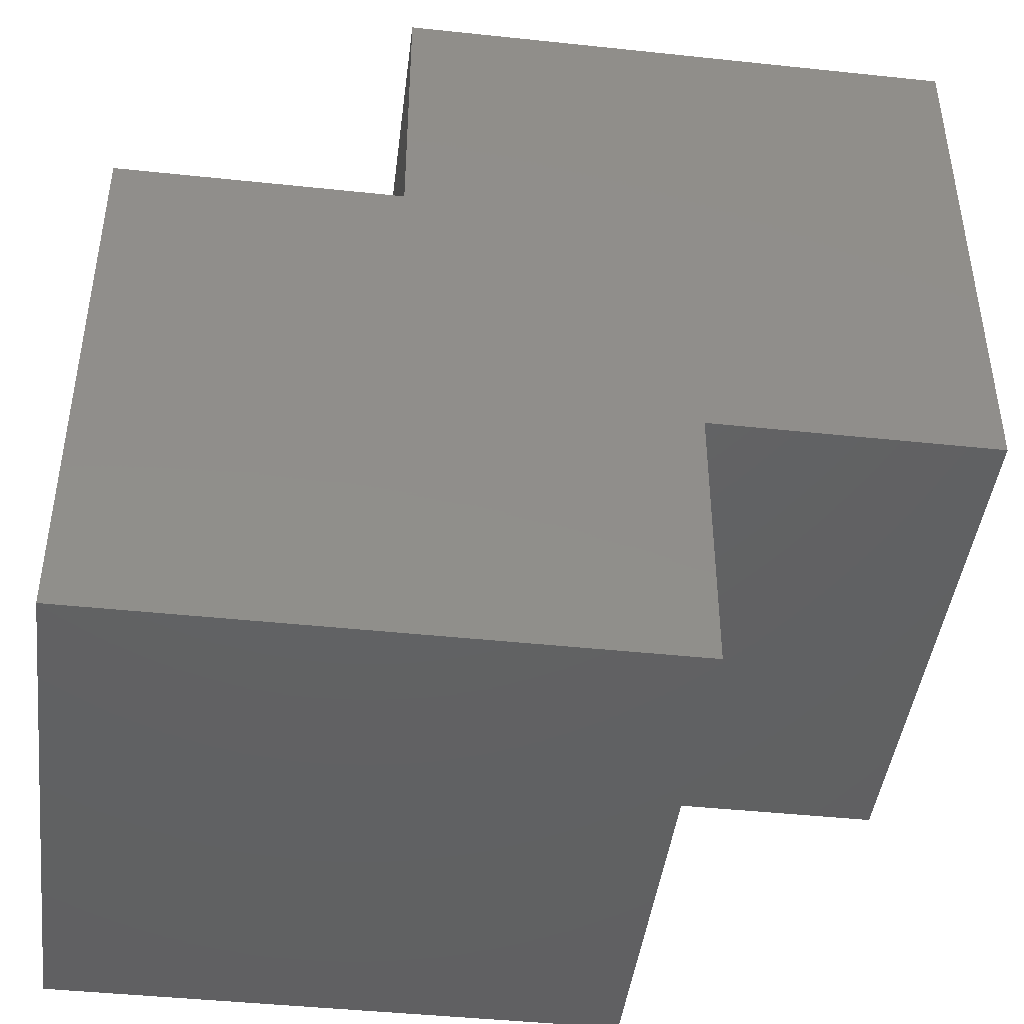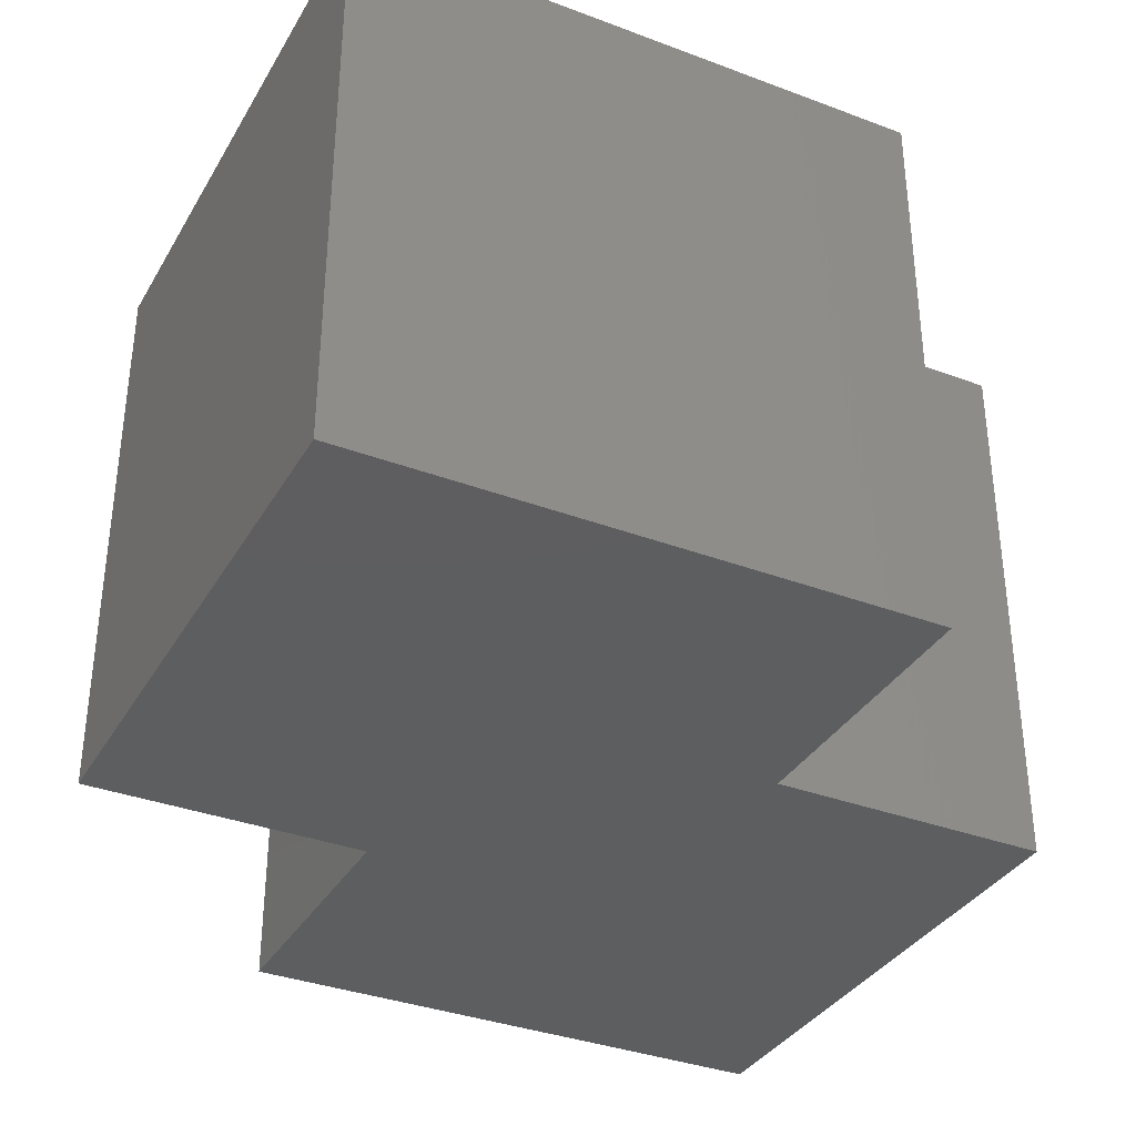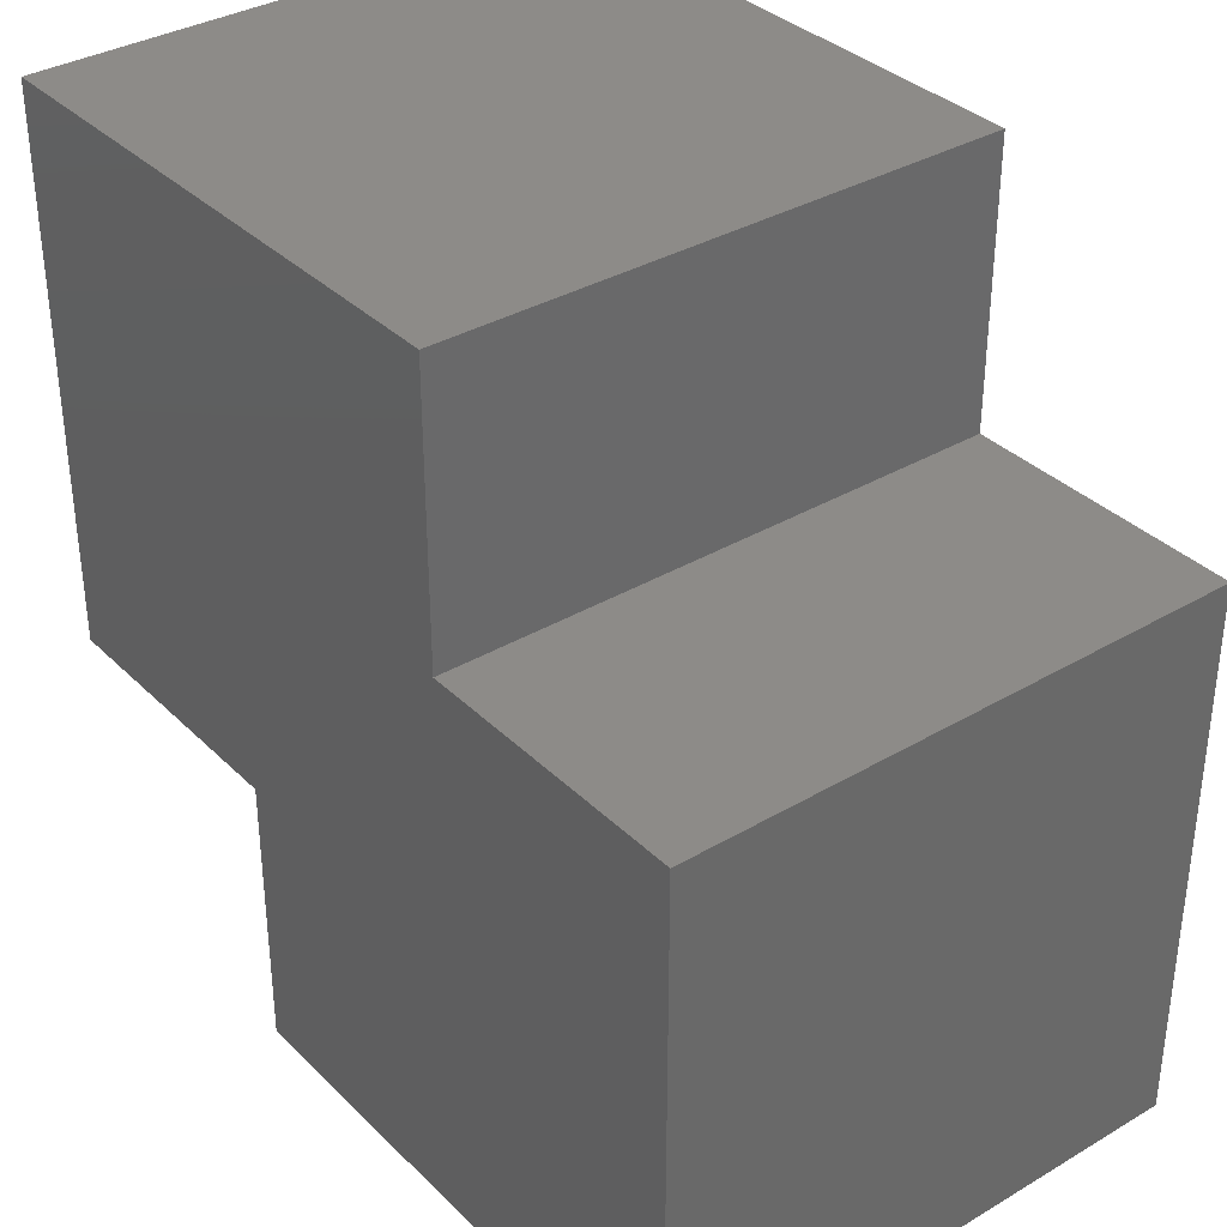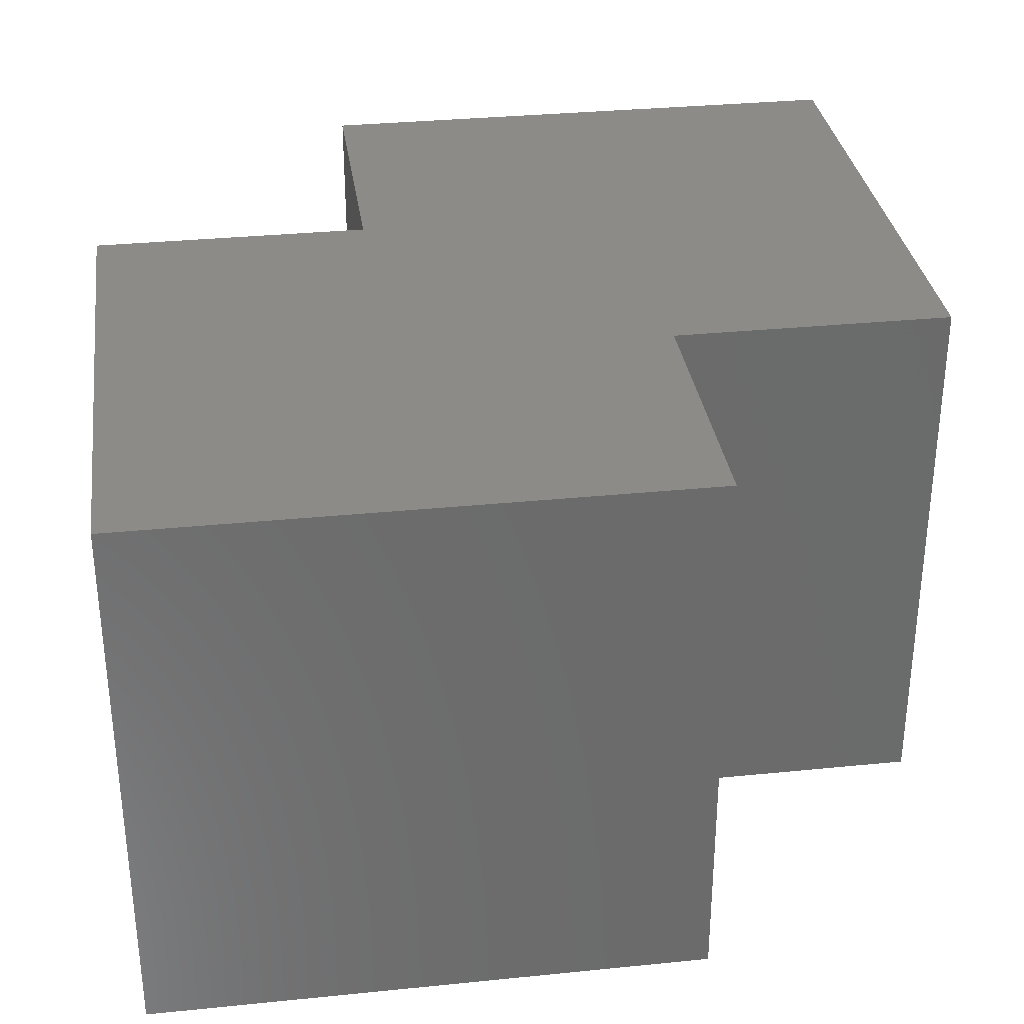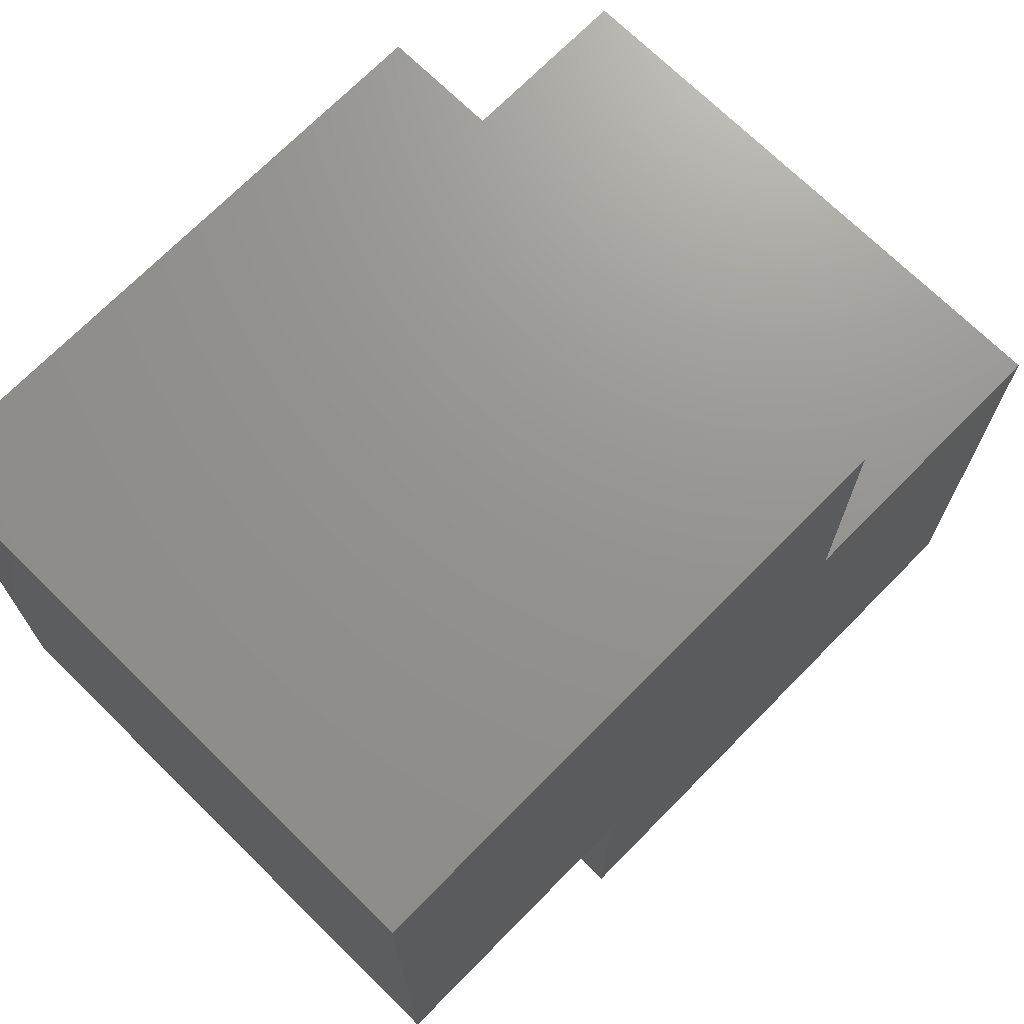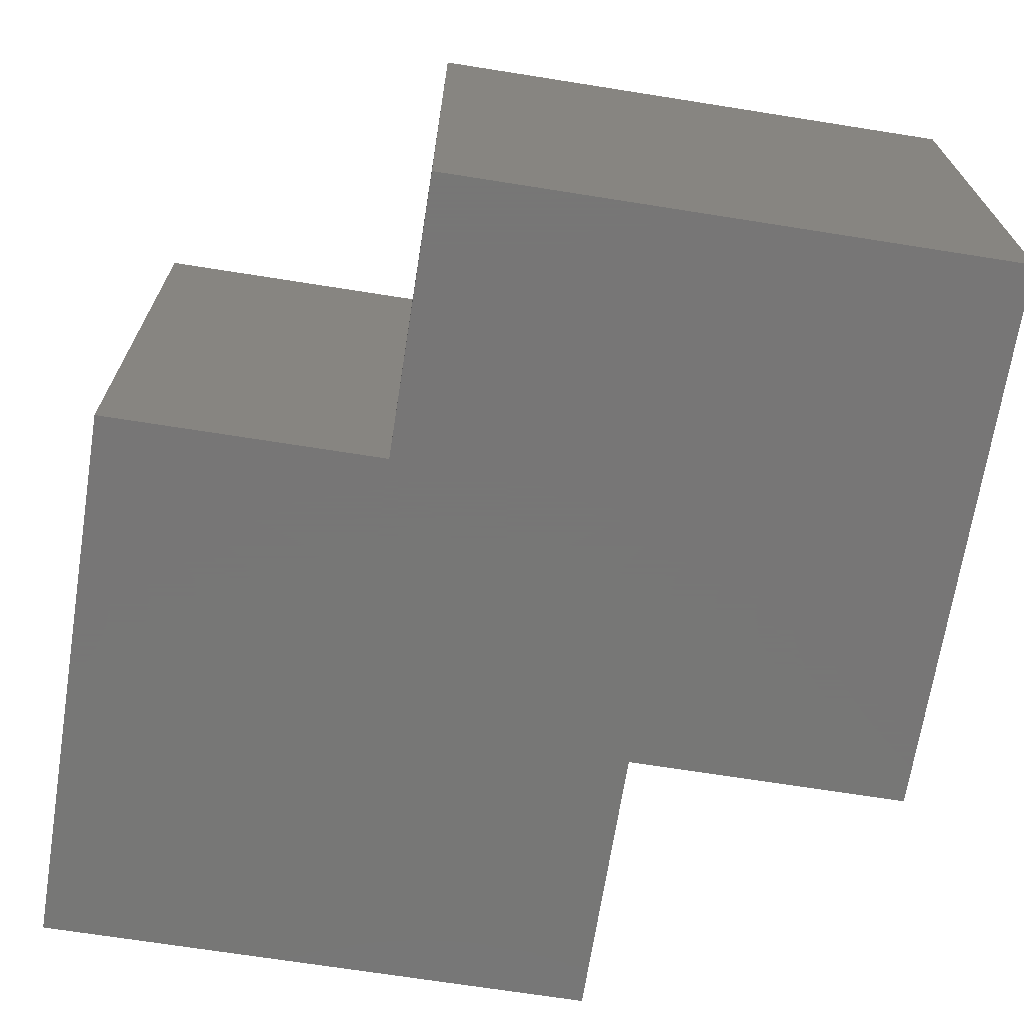
<metadata>
{"format":"stl","ext":"stl","renderer":"f3d","projection":"perspective","resolution":1024,"background":"white","views":[{"elev":-44.0,"azim":-7.1,"up":"+Y"},{"elev":-35.1,"azim":153.4,"up":"+Z"},{"elev":35.0,"azim":-128.1,"up":"+Y"},{"elev":32.5,"azim":-8.0,"up":"+Z"},{"elev":71.1,"azim":134.5,"up":"+Y"},{"elev":-69.2,"azim":-99.0,"up":"+Z"}]}
</metadata>
<code>
# stl→obj: 22 verts, 40 faces
v 0 0 1
v 0 1 0
v 0 0 0
v 1 0 0
v 0 1 1
v 1 0 1
v 0.5 0.5 1
v 0.5 0.5 0
v 0.5 1 0.5
v 0.5 1 0
v 1 0.5 0.5
v 1 0.5 0
v 0.5 1 1
v 1 0.5 1
v 1 1 1
v 0.5 1.5 1
v 1.5 0.5 1
v 1.5 1.5 1
v 0.5 1.5 0
v 1 1 0
v 1.5 0.5 0
v 1.5 1.5 0
f 1 2 3
f 1 3 4
f 1 5 2
f 1 4 6
f 1 7 5
f 1 6 7
f 3 2 8
f 3 8 4
f 2 5 9
f 2 10 8
f 2 9 10
f 4 11 6
f 4 8 12
f 4 12 11
f 5 7 13
f 5 13 9
f 6 14 7
f 6 11 14
f 7 14 13
f 8 10 12
f 15 13 14
f 15 16 13
f 15 14 17
f 15 18 16
f 15 17 18
f 9 13 16
f 9 19 10
f 9 16 19
f 20 12 10
f 20 10 19
f 20 21 12
f 20 19 22
f 20 22 21
f 12 21 11
f 14 11 17
f 11 21 17
f 19 16 18
f 19 18 22
f 21 18 17
f 21 22 18

</code>
